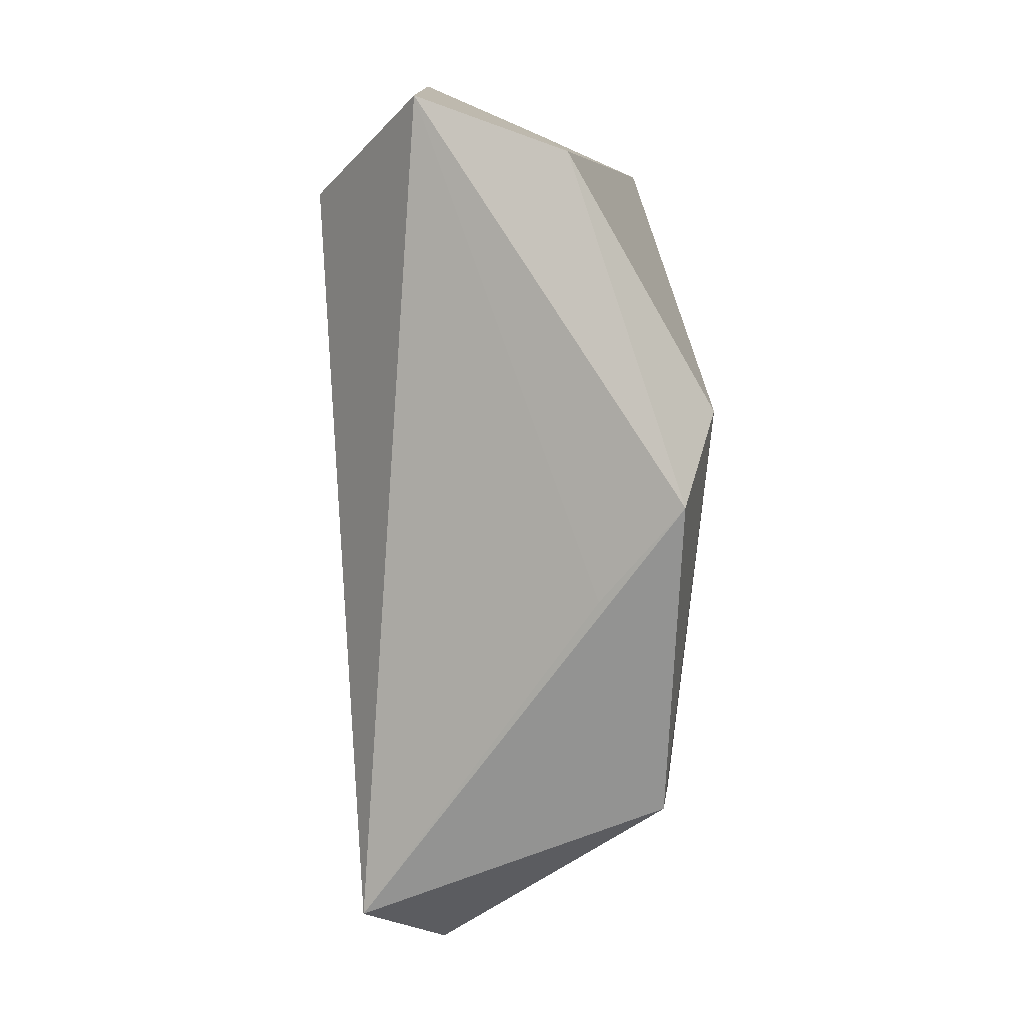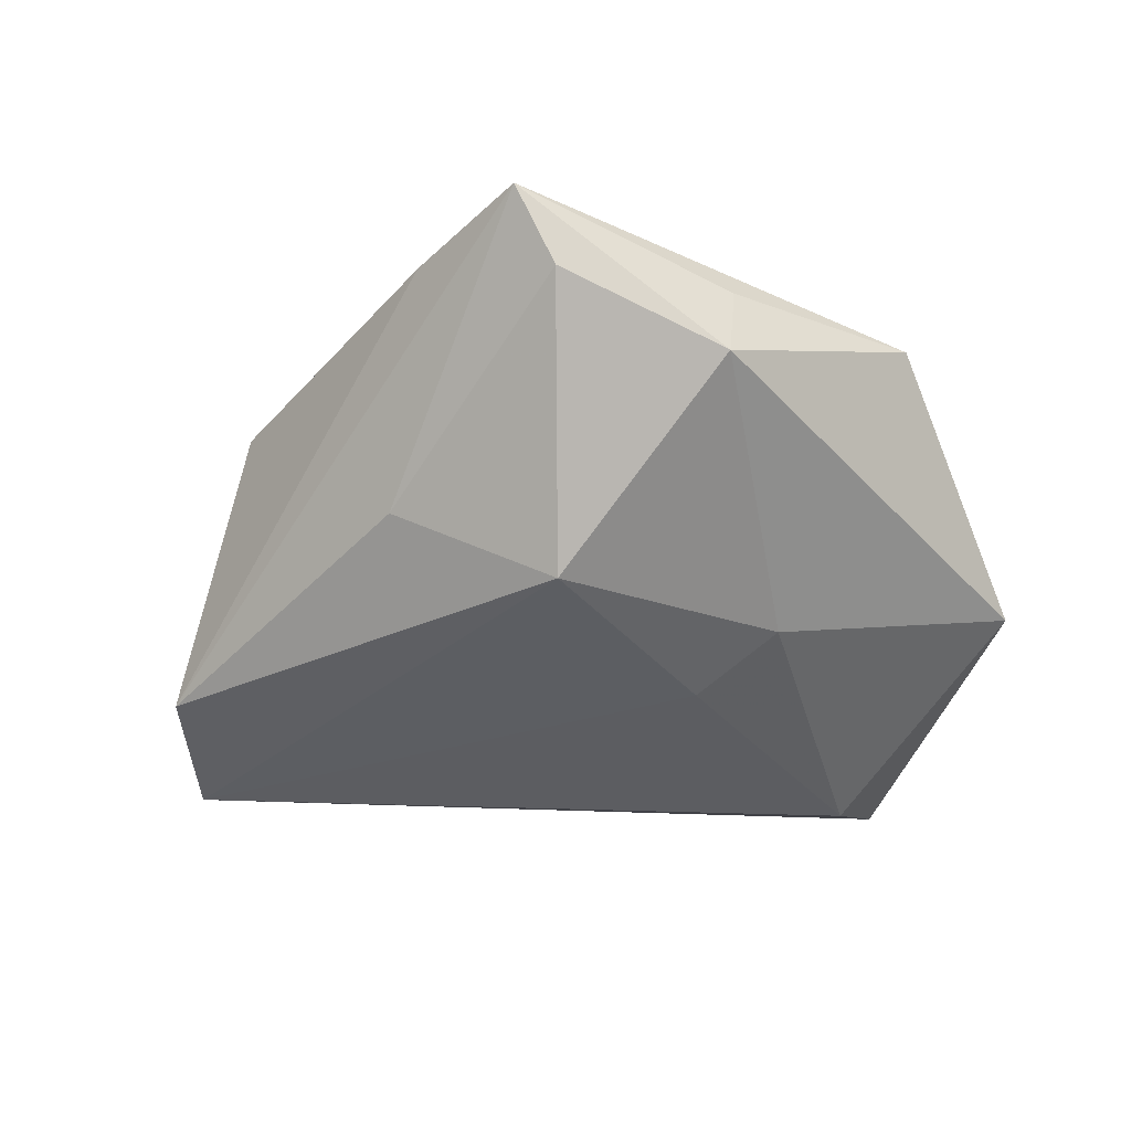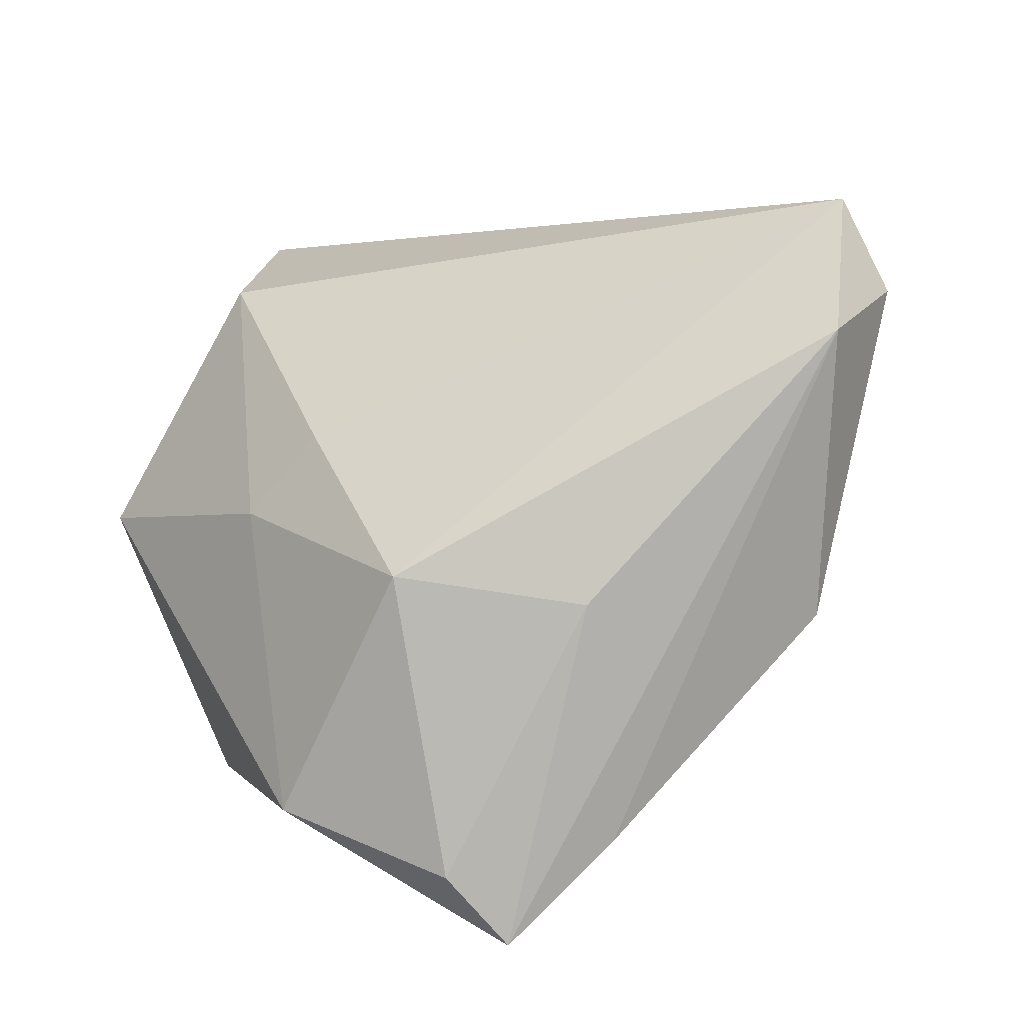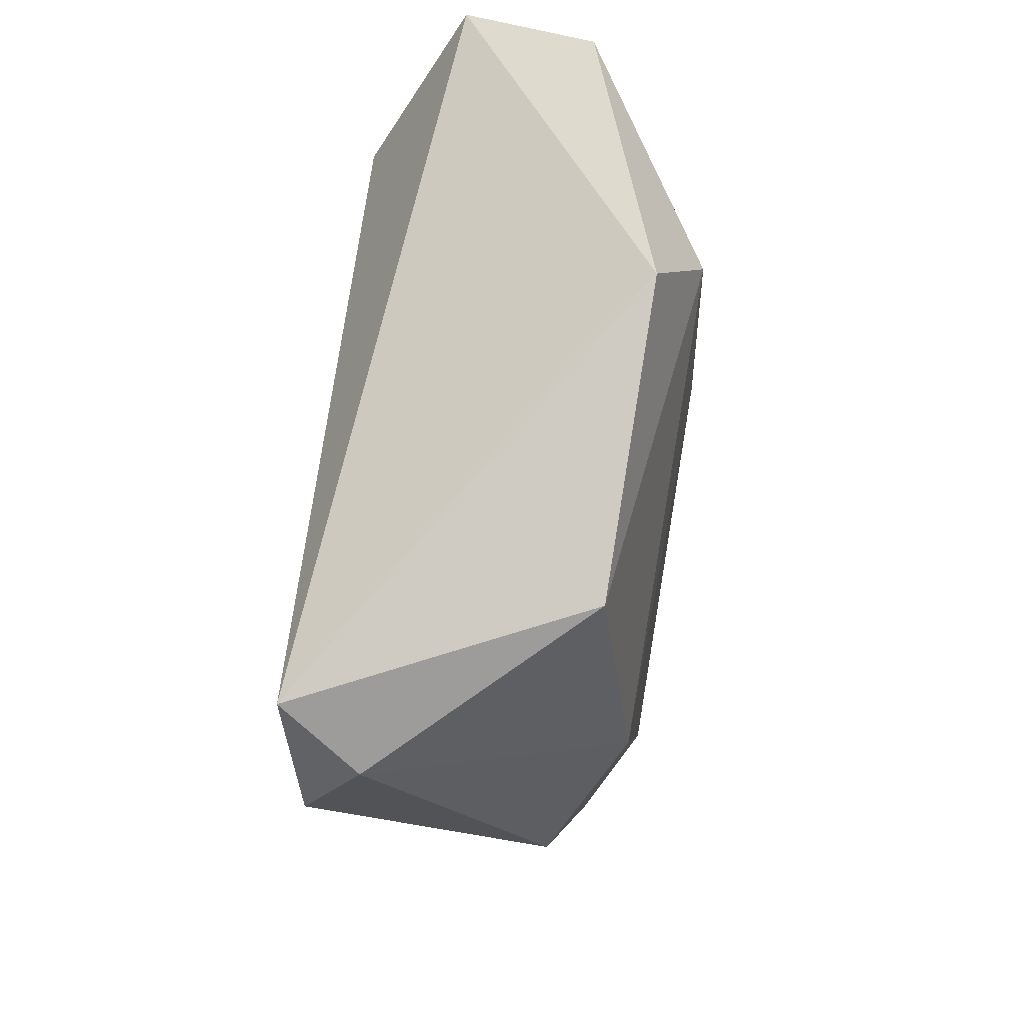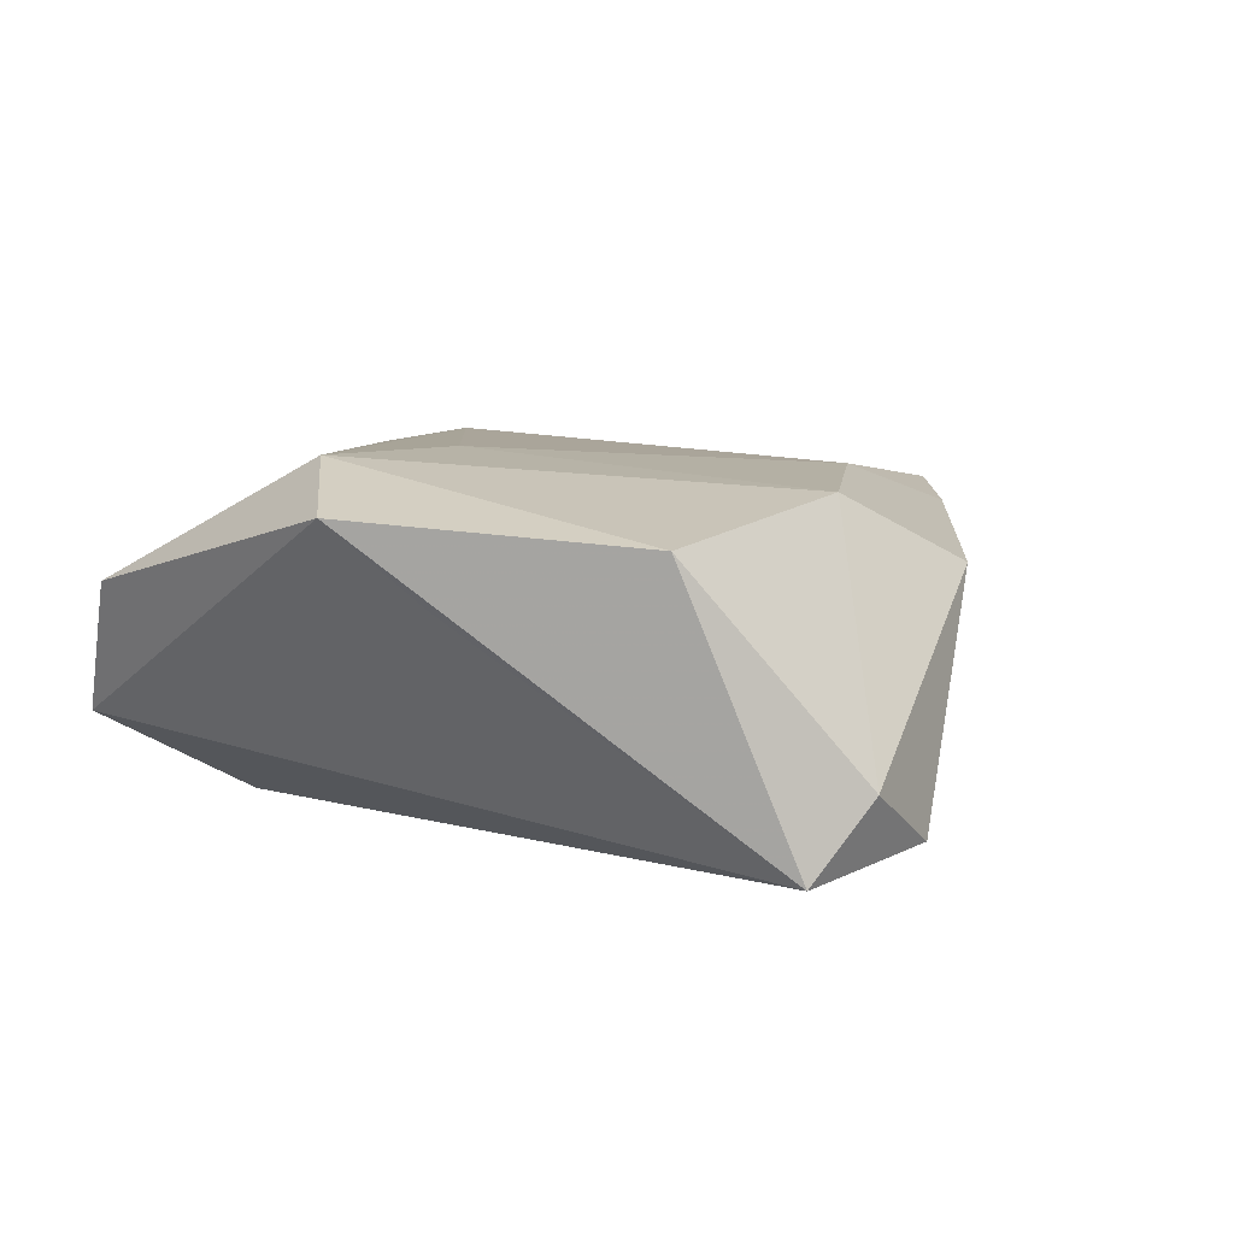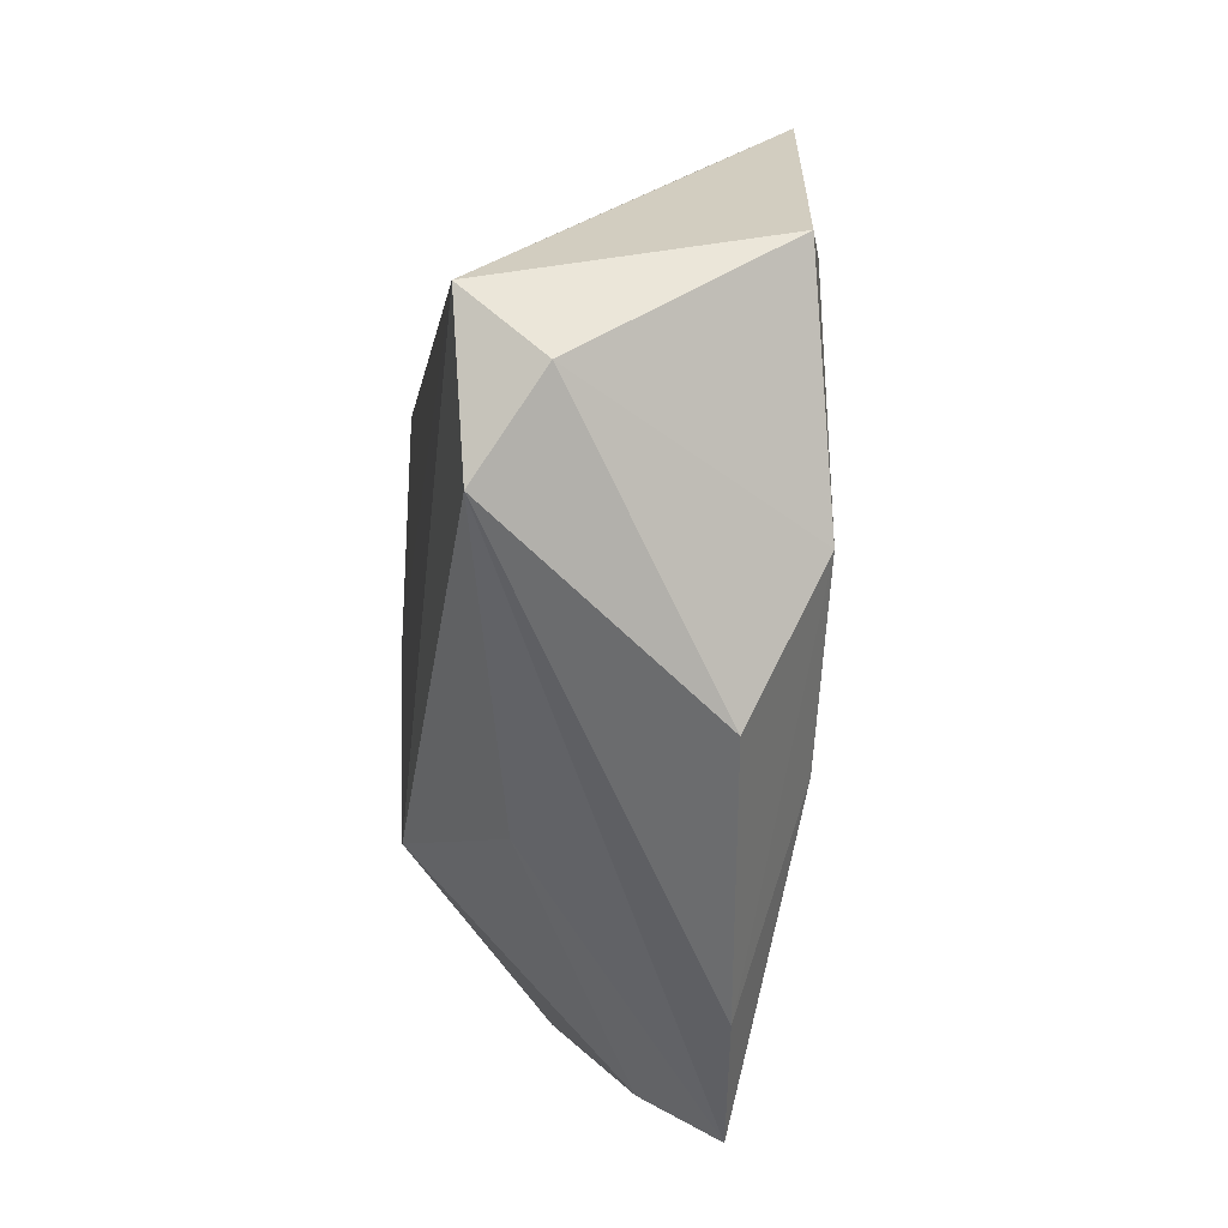
<metadata>
{"format":"obj","ext":"obj","renderer":"f3d","projection":"perspective","resolution":1024,"background":"white","views":[{"elev":72.4,"azim":-91.5,"up":"+Y"},{"elev":-39.1,"azim":12.7,"up":"+Z"},{"elev":-39.5,"azim":-153.9,"up":"+Y"},{"elev":40.6,"azim":-82.3,"up":"+Y"},{"elev":10.5,"azim":-126.6,"up":"+Z"},{"elev":-16.4,"azim":-94.1,"up":"+Y"}]}
</metadata>
<code>
v 0.02526 0.02474 -0.01998
v 0.04088 -0.02118 0.009423
v -0.003151 0.03227 0.02004
v 0.03843 -0.0008054 0.0152
v -0.04656 -0.007776 -0.01551
v 0.002594 -0.02643 -0.01996
v -0.01573 0.0401 0.01604
v -0.03392 -0.02455 0.008063
v 0.01981 0.04488 0.005834
v 0.01301 -0.00349 -0.02042
v -0.04912 0.009363 -0.0168
v 0.02312 -0.008201 -0.01685
v -0.05057 0.002138 -0.008646
v -0.01644 -0.02373 0.01638
v 0.007527 -0.04928 0.002487
v 0.02382 -0.04027 -0.004595
v -0.01517 -0.0296 -0.0104
v 0.02846 0.03078 0.003735
v -0.008587 -0.04501 0.009851
v 0.02793 -0.004985 0.01741
v -0.04067 0.01848 0.01412
v -0.001045 0.01494 0.01949
v 0.02731 0.04289 -0.009218
v 0.04754 0.005943 -0.008728
v 0.02423 -0.03779 0.005936
v 0.004162 -0.05403 0.01051
v -0.02288 0.03288 0.007731
v -0.03316 -0.007743 0.01645
f 23 1 11
f 11 27 23
f 11 1 10
f 10 6 11
f 13 21 11
f 13 28 21
f 8 28 13
f 19 28 8
f 3 4 9
f 21 28 3
f 9 4 18
f 26 2 20
f 2 4 20
f 4 3 20
f 1 23 24
f 24 4 2
f 24 18 4
f 24 23 9
f 9 18 24
f 25 2 26
f 8 13 5
f 5 19 8
f 11 6 5
f 5 13 11
f 26 19 5
f 7 3 9
f 9 23 7
f 7 23 27
f 21 3 7
f 11 21 7
f 7 27 11
f 26 20 14
f 14 19 26
f 28 19 14
f 6 10 12
f 12 10 1
f 1 24 12
f 16 24 2
f 2 25 16
f 16 25 26
f 16 15 6
f 6 12 16
f 16 12 24
f 26 15 16
f 6 15 17
f 17 5 6
f 17 15 26
f 26 5 17
f 22 20 3
f 22 14 20
f 22 3 28
f 28 14 22

</code>
